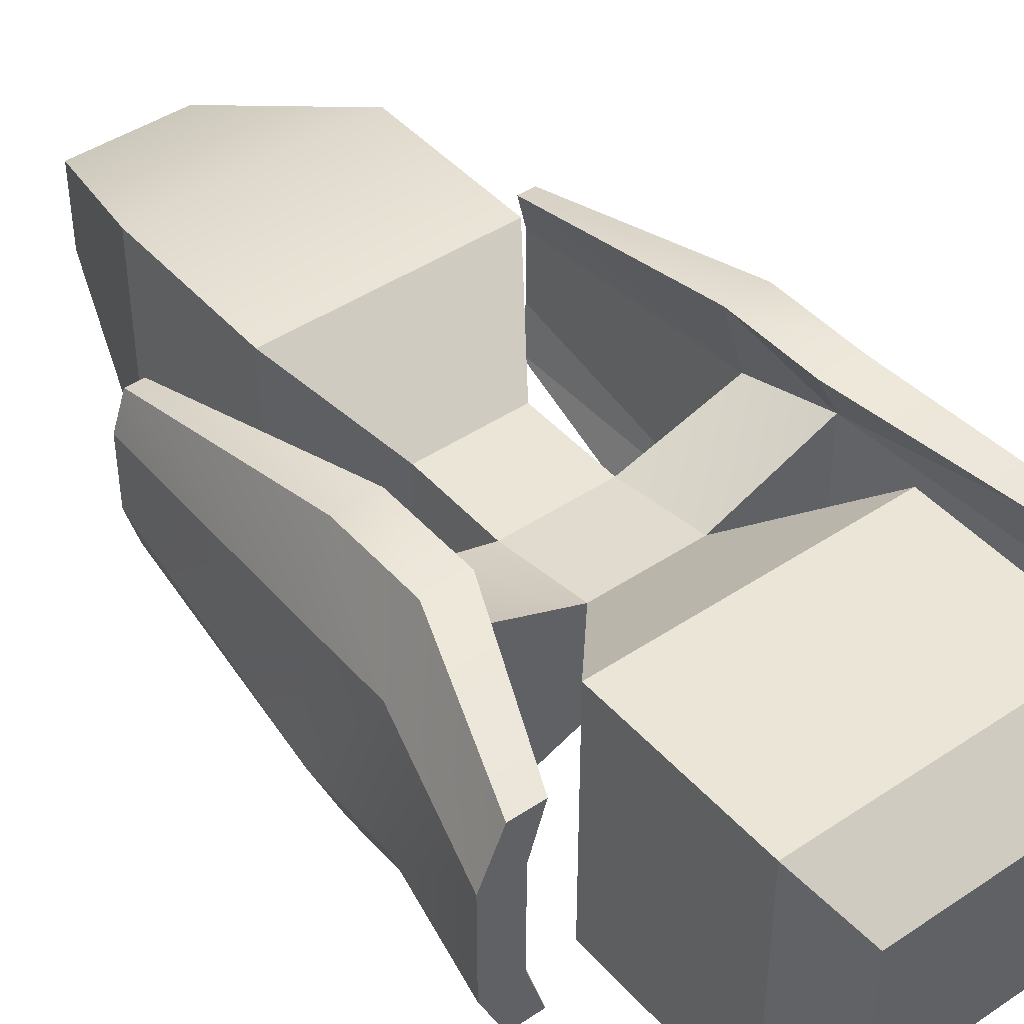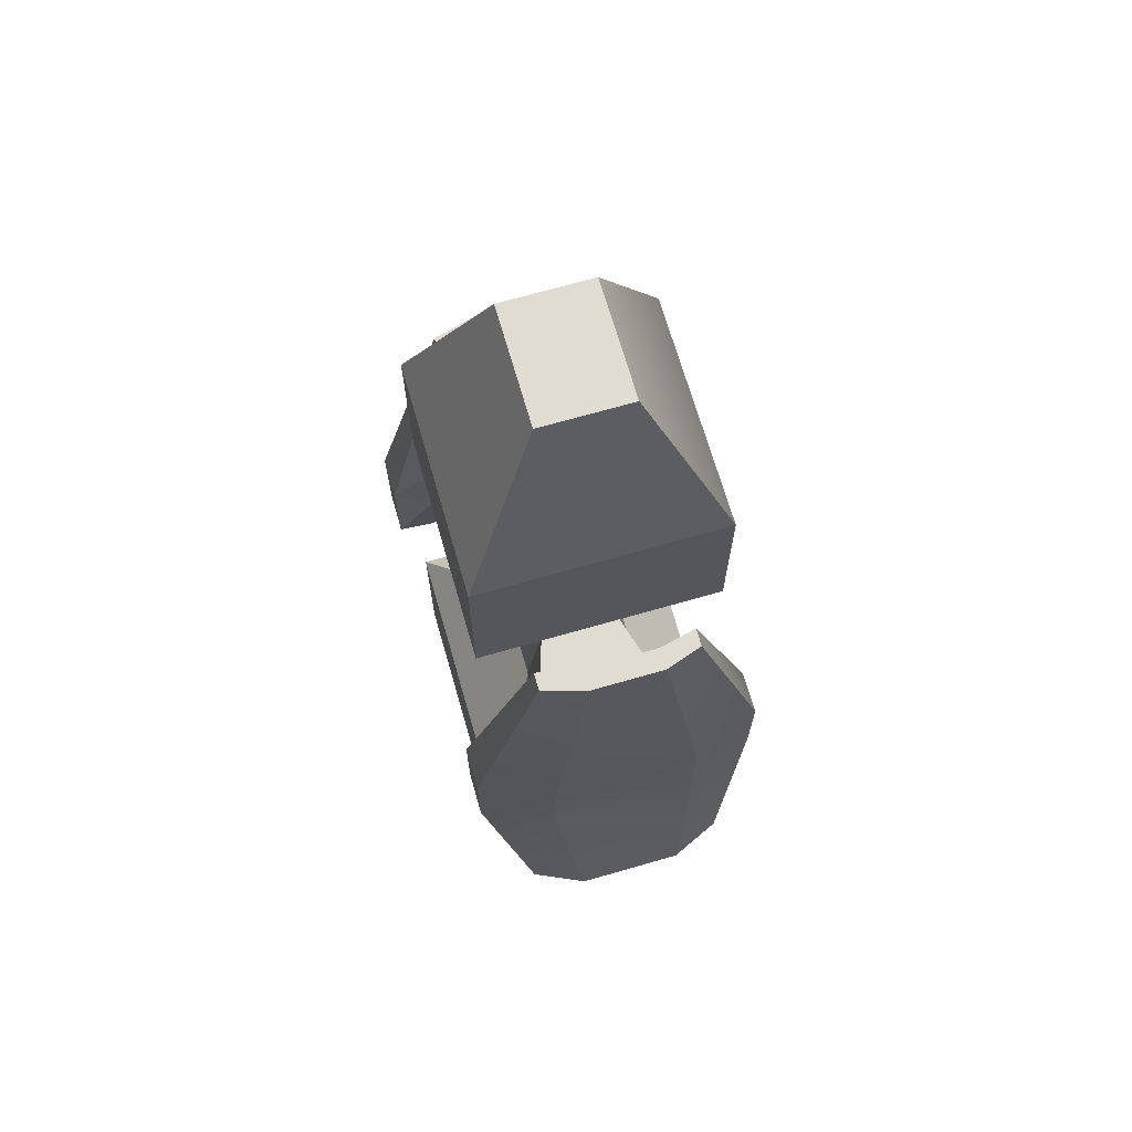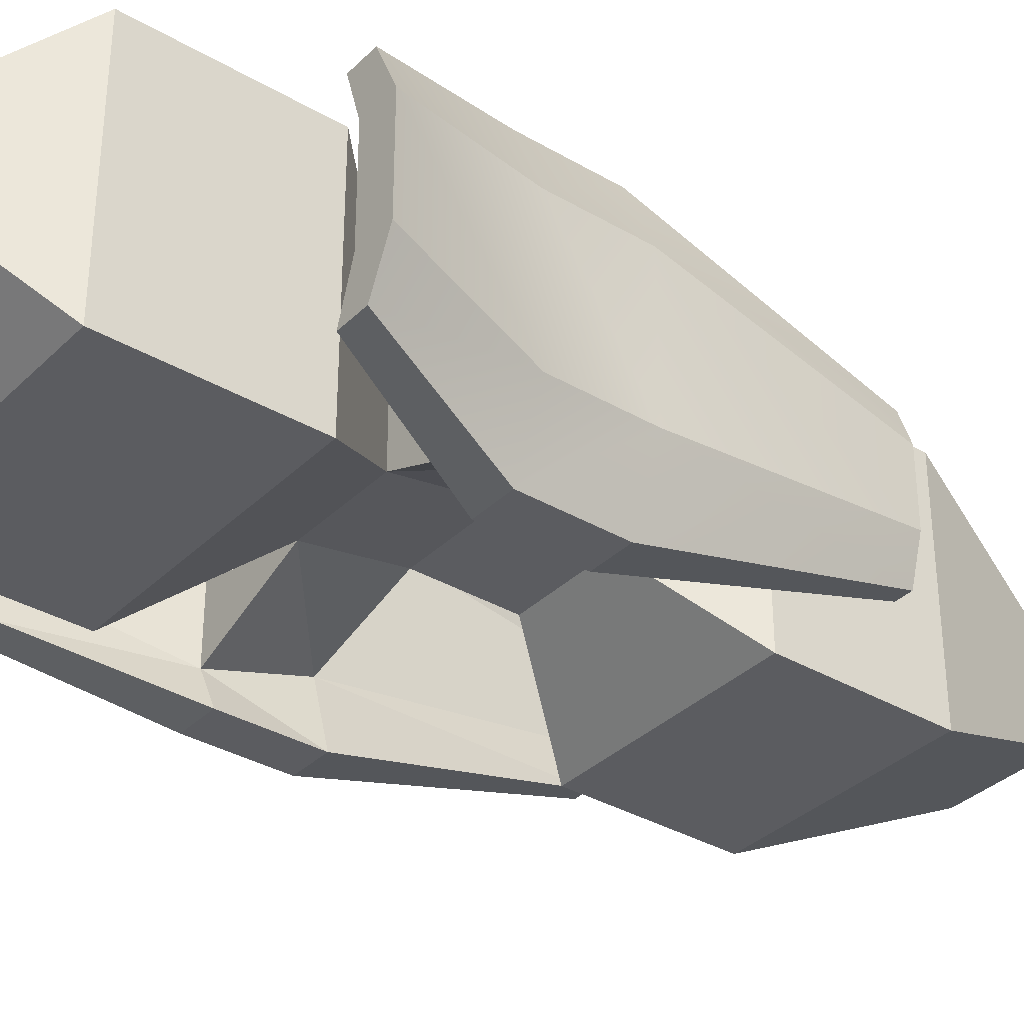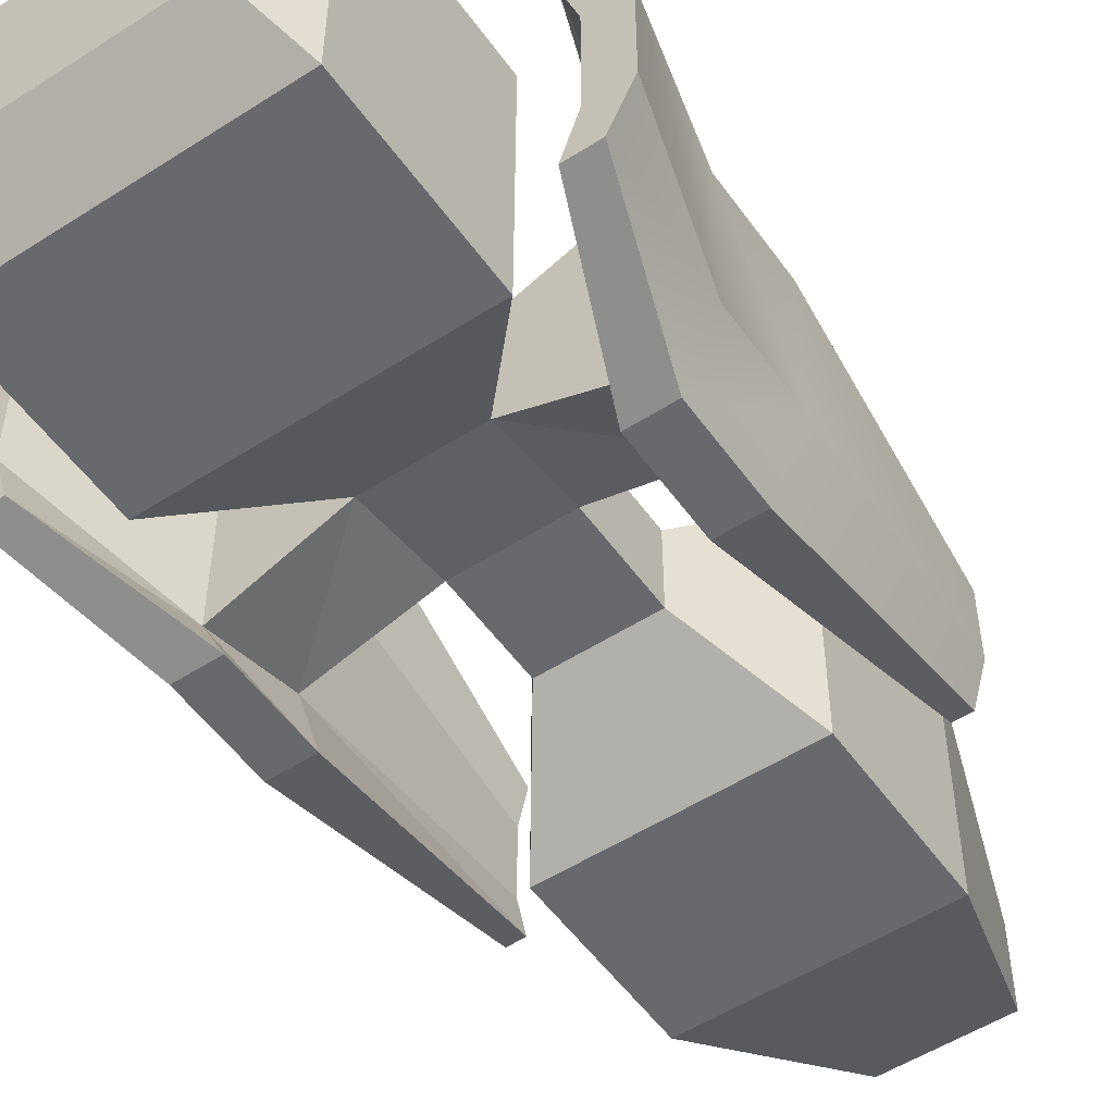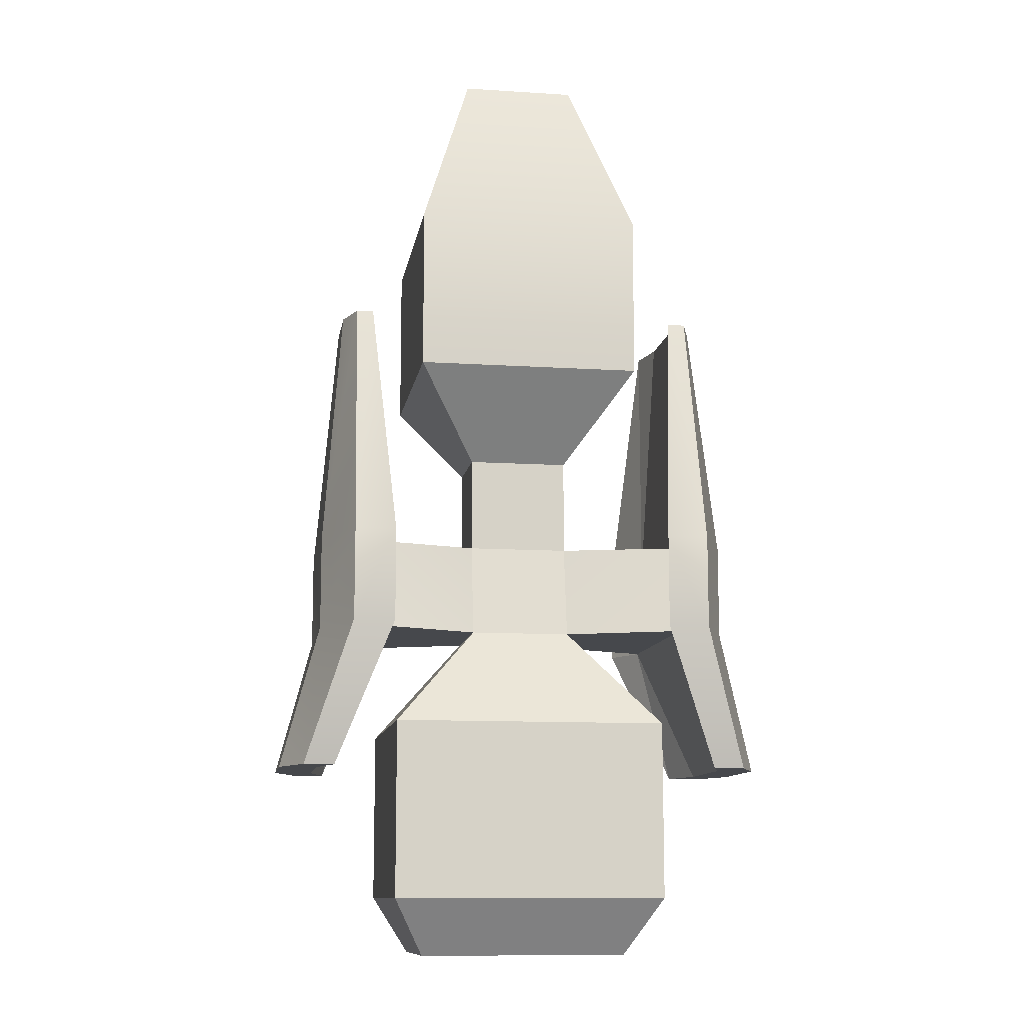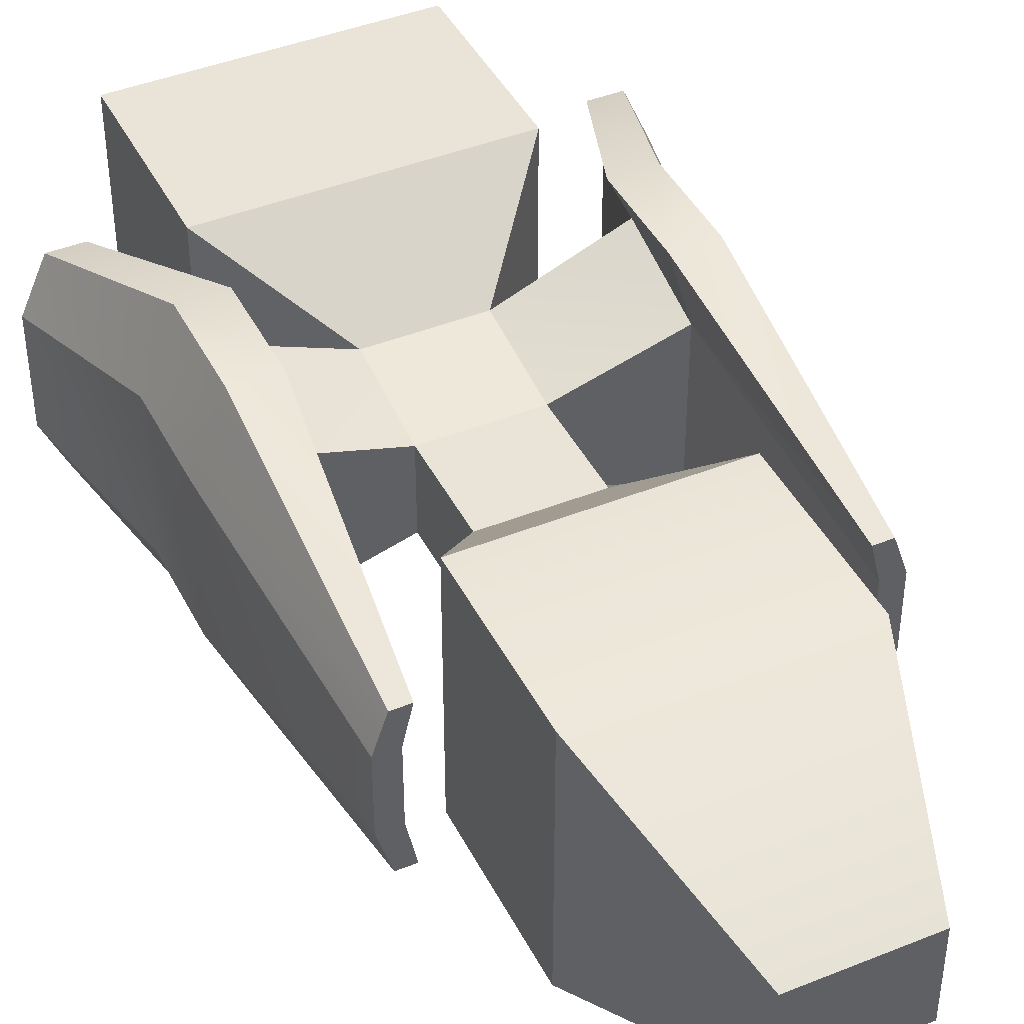
<metadata>
{"format":"obj","ext":"obj","renderer":"f3d","projection":"perspective","resolution":1024,"background":"white","views":[{"elev":44.0,"azim":141.8,"up":"+Y"},{"elev":69.1,"azim":73.9,"up":"+Z"},{"elev":-34.7,"azim":-128.1,"up":"+Y"},{"elev":-52.8,"azim":-145.4,"up":"+Y"},{"elev":-11.1,"azim":171.0,"up":"+Z"},{"elev":42.9,"azim":-25.5,"up":"+Y"}]}
</metadata>
<code>
v 0 -1.035 5.126
v 1.365 -1.035 5.126
v 0 1.035 5.126
v 1.365 1.035 5.126
v 0 0.9702 -5.126
v 1.202 0.9702 -5.126
v 0 -0.9702 -5.126
v 1.202 -0.9702 -5.126
v 2.707 2.835 0.8886
v 0 2.835 0.8886
v 0 -2.835 0.8886
v 2.707 -2.835 0.8886
v 2.707 2.835 -3.024
v 0 2.835 -3.024
v 0 -2.835 -3.024
v 2.707 -2.835 -3.024
v 0 0.9702 -7.393
v 1.202 0.9702 -7.393
v 1.202 -0.9702 -7.393
v 0 -0.9702 -7.393
v 0 1.351 -9.618
v 1.202 1.351 -9.618
v 1.202 -1.351 -9.618
v 0 -1.351 -9.618
v 3.88 1.748 -7.393
v 3.88 -1.748 -7.393
v 3.88 -2.435 -9.618
v 3.88 2.435 -9.618
v 5.085 1.748 -7.393
v 5.085 -1.748 -7.393
v 5.085 -1.748 -9.618
v 5.085 1.748 -9.618
v 3.385 -3.43 -7.393
v 3.385 -3.43 -9.618
v 4.374 -3.43 -9.618
v 4.374 -3.43 -7.393
v 3.385 3.43 -7.393
v 3.385 3.43 -9.618
v 4.374 3.43 -7.393
v 4.374 3.43 -9.618
v 4.088 0.8913 -1.432
v 4.088 -0.8133 -1.432
v 4.587 -0.8133 -1.432
v 4.587 0.8913 -1.432
v 3.883 -1.827 -1.432
v 4.293 -1.827 -1.432
v 4.293 1.749 -1.432
v 3.883 1.749 -1.432
v 5.092 1.232 -13.03
v 5.092 -1.232 -13.03
v 5.996 1.232 -13.03
v 5.996 -1.232 -13.03
v 5.462 -2.418 -13.03
v 4.72 -2.418 -13.03
v 4.72 2.418 -13.03
v 5.462 2.418 -13.03
v 0 2.957 -11.99
v 3.265 2.957 -11.99
v 3.265 -2.957 -11.99
v 0 -2.957 -11.99
v 0 1.761 -17.56
v 2.492 1.761 -17.56
v 2.492 -1.761 -17.56
v 0 -1.761 -17.56
v 3.265 -2.957 -16.19
v 3.265 2.957 -16.19
v 0 2.957 -16.19
v 0 -2.957 -16.19
v 0.898 1.761 -17.56
v 0.898 -1.761 -17.56
v 0.898 -2.957 -16.19
v 0.898 -2.957 -11.99
v 0.3307 -1.351 -9.618
v 0.3307 -0.9702 -7.393
v 0.3307 -0.9702 -5.126
v 0.7444 -2.835 -3.024
v 0.7444 -2.835 0.8886
v 0.3753 -1.035 5.126
v 0.3753 1.035 5.126
v 0.7444 2.835 0.8886
v 0.7444 2.835 -3.024
v 0.3307 0.9702 -5.126
v 0.3307 0.9702 -7.393
v 0.3307 1.351 -9.618
v 0.898 2.957 -11.99
v 0.898 2.957 -16.19
v -0.3753 -1.035 5.126
v -0.3753 1.035 5.126
v -0.7444 2.835 0.8886
v -0.898 1.761 -17.56
v -0.898 -1.761 -17.56
v -0.7444 -2.835 0.8886
v -1.365 -1.035 5.126
v -2.707 -2.835 0.8886
v -1.365 1.035 5.126
v -2.707 2.835 0.8886
v -0.7444 2.835 -3.024
v -0.7444 -2.835 -3.024
v -2.707 2.835 -3.024
v -2.707 -2.835 -3.024
v -0.3307 0.9702 -5.126
v -0.3307 -0.9702 -5.126
v -1.202 0.9702 -5.126
v -1.202 -0.9702 -5.126
v -0.3307 0.9702 -7.393
v -1.202 0.9702 -7.393
v -1.202 -0.9702 -7.393
v -0.3307 -0.9702 -7.393
v -0.3307 1.351 -9.618
v -5.085 1.748 -7.393
v -5.085 -1.748 -7.393
v -5.085 1.748 -9.618
v -5.085 -1.748 -9.618
v -0.3307 -1.351 -9.618
v -3.88 1.748 -7.393
v -3.88 -1.748 -7.393
v -1.202 -1.351 -9.618
v -3.88 -2.435 -9.618
v -1.202 1.351 -9.618
v -3.88 2.435 -9.618
v -4.088 0.8913 -1.432
v -4.088 -0.8133 -1.432
v -4.587 0.8913 -1.432
v -4.587 -0.8133 -1.432
v -3.385 -3.43 -7.393
v -3.385 -3.43 -9.618
v -4.374 -3.43 -7.393
v -4.374 -3.43 -9.618
v -5.092 -1.232 -13.03
v -5.092 1.232 -13.03
v -5.996 -1.232 -13.03
v -5.996 1.232 -13.03
v -3.385 3.43 -9.618
v -3.385 3.43 -7.393
v -4.374 3.43 -9.618
v -4.374 3.43 -7.393
v -5.462 -2.418 -13.03
v -4.72 -2.418 -13.03
v -4.293 -1.827 -1.432
v -3.883 -1.827 -1.432
v -4.293 1.749 -1.432
v -3.883 1.749 -1.432
v -5.462 2.418 -13.03
v -4.72 2.418 -13.03
v -0.898 2.957 -11.99
v -3.265 2.957 -11.99
v -3.265 -2.957 -11.99
v -0.898 -2.957 -11.99
v -0.898 2.957 -16.19
v -3.265 2.957 -16.19
v -3.265 -2.957 -16.19
v -0.898 -2.957 -16.19
v -2.492 1.761 -17.56
v -2.492 -1.761 -17.56
f 1 78 3
f 3 78 79
f 3 79 10
f 10 79 80
f 61 69 64
f 64 69 70
f 77 78 11
f 11 78 1
f 2 12 4
f 4 12 9
f 14 10 81
f 81 10 80
f 15 76 11
f 11 76 77
f 9 12 13
f 13 12 16
f 81 82 14
f 14 82 5
f 7 75 15
f 15 75 76
f 13 16 6
f 6 16 8
f 5 82 17
f 17 82 83
f 6 8 18
f 18 8 19
f 75 7 74
f 74 7 20
f 17 83 21
f 21 83 84
f 29 30 32
f 32 30 31
f 74 20 73
f 73 20 24
f 18 19 25
f 25 19 26
f 19 23 26
f 26 23 27
f 23 22 27
f 27 22 28
f 18 25 22
f 22 25 28
f 41 42 44
f 44 42 43
f 33 34 36
f 36 34 35
f 50 49 52
f 52 49 51
f 38 37 40
f 40 37 39
f 26 27 33
f 33 27 34
f 52 53 50
f 50 53 54
f 31 30 35
f 35 30 36
f 43 42 46
f 46 42 45
f 25 37 28
f 28 37 38
f 44 47 41
f 41 47 48
f 29 32 39
f 39 32 40
f 51 49 56
f 56 49 55
f 26 42 25
f 25 42 41
f 30 29 43
f 43 29 44
f 33 45 26
f 26 45 42
f 33 36 45
f 45 36 46
f 36 30 46
f 46 30 43
f 39 47 29
f 29 47 44
f 37 48 39
f 39 48 47
f 37 25 48
f 48 25 41
f 27 28 50
f 50 28 49
f 32 31 51
f 51 31 52
f 35 53 31
f 31 53 52
f 34 54 35
f 35 54 53
f 34 27 54
f 54 27 50
f 38 55 28
f 28 55 49
f 38 40 55
f 55 40 56
f 40 32 56
f 56 32 51
f 21 84 57
f 57 84 85
f 22 23 58
f 58 23 59
f 24 60 73
f 73 60 72
f 57 85 67
f 67 85 86
f 58 59 66
f 66 59 65
f 72 60 71
f 71 60 68
f 66 65 62
f 62 65 63
f 67 86 61
f 61 86 69
f 71 68 70
f 70 68 64
f 69 62 70
f 70 62 63
f 65 71 63
f 63 71 70
f 59 72 65
f 65 72 71
f 73 72 23
f 23 72 59
f 19 74 23
f 23 74 73
f 8 75 19
f 19 75 74
f 75 8 76
f 76 8 16
f 77 76 12
f 12 76 16
f 78 77 2
f 2 77 12
f 79 78 4
f 4 78 2
f 79 4 80
f 80 4 9
f 81 80 13
f 13 80 9
f 82 81 6
f 6 81 13
f 83 82 18
f 18 82 6
f 84 83 22
f 22 83 18
f 84 22 85
f 85 22 58
f 86 85 66
f 66 85 58
f 69 86 62
f 62 86 66
f 1 3 87
f 3 88 87
f 3 10 88
f 10 89 88
f 61 64 90
f 64 91 90
f 92 11 87
f 11 1 87
f 93 95 94
f 95 96 94
f 89 10 97
f 10 14 97
f 15 11 98
f 11 92 98
f 96 99 94
f 99 100 94
f 97 14 101
f 14 5 101
f 7 15 102
f 15 98 102
f 99 103 100
f 103 104 100
f 5 17 101
f 17 105 101
f 103 106 104
f 106 107 104
f 102 108 7
f 108 20 7
f 17 21 105
f 21 109 105
f 110 112 111
f 112 113 111
f 108 114 20
f 114 24 20
f 106 115 107
f 115 116 107
f 107 116 117
f 116 118 117
f 117 118 119
f 118 120 119
f 106 119 115
f 119 120 115
f 121 123 122
f 123 124 122
f 125 127 126
f 127 128 126
f 129 131 130
f 131 132 130
f 133 135 134
f 135 136 134
f 116 125 118
f 125 126 118
f 131 129 137
f 129 138 137
f 113 128 111
f 128 127 111
f 124 139 122
f 139 140 122
f 115 120 134
f 120 133 134
f 123 121 141
f 121 142 141
f 110 136 112
f 136 135 112
f 132 143 130
f 143 144 130
f 116 115 122
f 115 121 122
f 111 124 110
f 124 123 110
f 125 116 140
f 116 122 140
f 125 140 127
f 140 139 127
f 127 139 111
f 139 124 111
f 136 110 141
f 110 123 141
f 134 136 142
f 136 141 142
f 134 142 115
f 142 121 115
f 118 129 120
f 129 130 120
f 112 132 113
f 132 131 113
f 128 113 137
f 113 131 137
f 126 128 138
f 128 137 138
f 126 138 118
f 138 129 118
f 133 120 144
f 120 130 144
f 133 144 135
f 144 143 135
f 135 143 112
f 143 132 112
f 21 57 109
f 57 145 109
f 119 146 117
f 146 147 117
f 24 114 60
f 114 148 60
f 57 67 145
f 67 149 145
f 146 150 147
f 150 151 147
f 148 152 60
f 152 68 60
f 150 153 151
f 153 154 151
f 67 61 149
f 61 90 149
f 152 91 68
f 91 64 68
f 90 91 153
f 91 154 153
f 151 154 152
f 154 91 152
f 147 151 148
f 151 152 148
f 114 117 148
f 117 147 148
f 107 117 108
f 117 114 108
f 104 107 102
f 107 108 102
f 102 98 104
f 98 100 104
f 92 94 98
f 94 100 98
f 87 93 92
f 93 94 92
f 88 95 87
f 95 93 87
f 88 89 95
f 89 96 95
f 97 99 89
f 99 96 89
f 101 103 97
f 103 99 97
f 105 106 101
f 106 103 101
f 109 119 105
f 119 106 105
f 109 145 119
f 145 146 119
f 149 150 145
f 150 146 145
f 90 153 149
f 153 150 149

</code>
